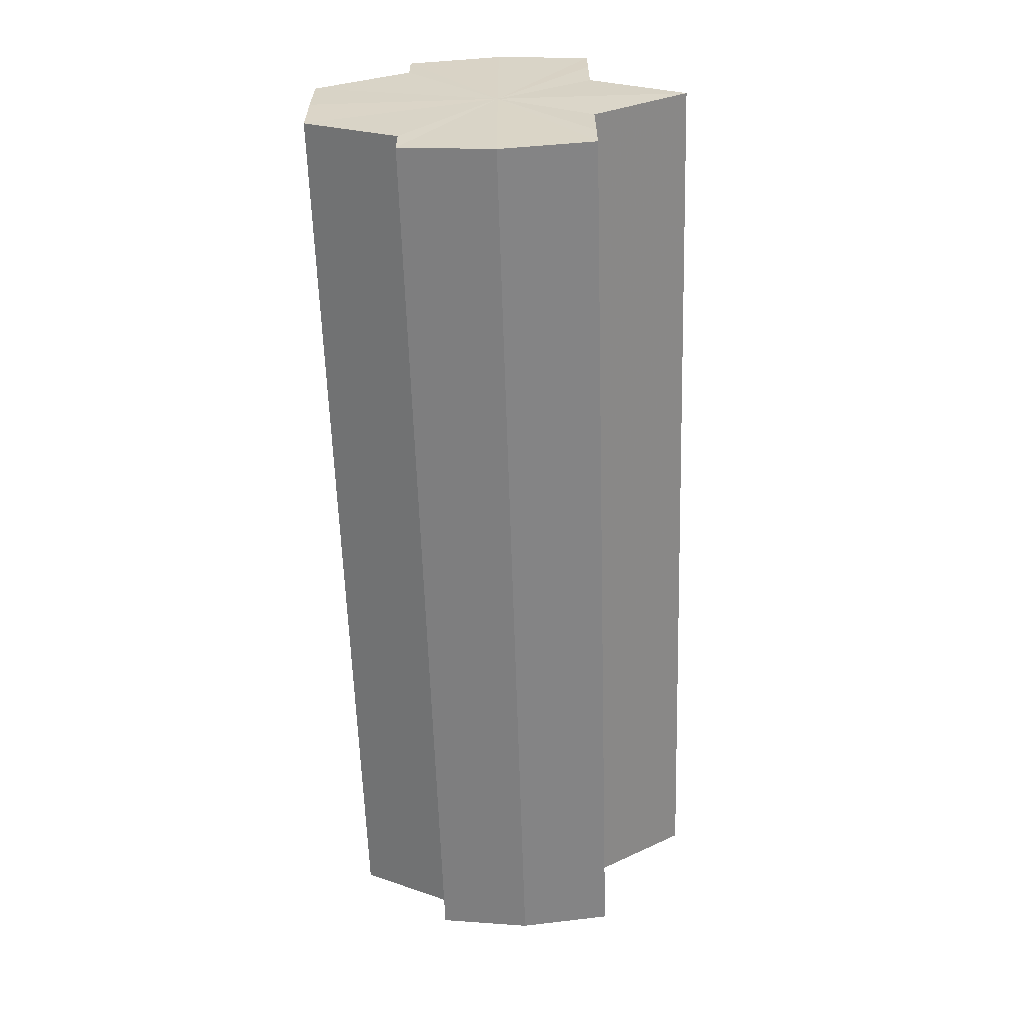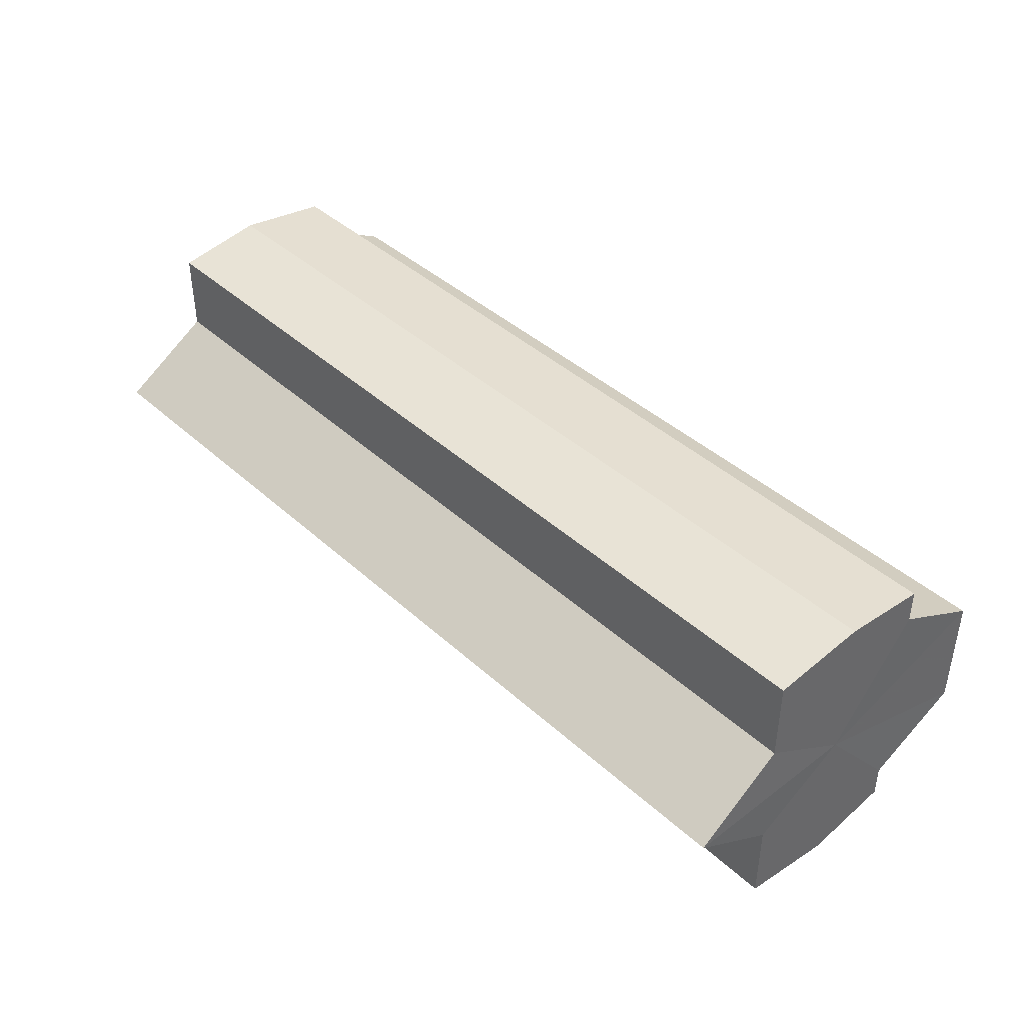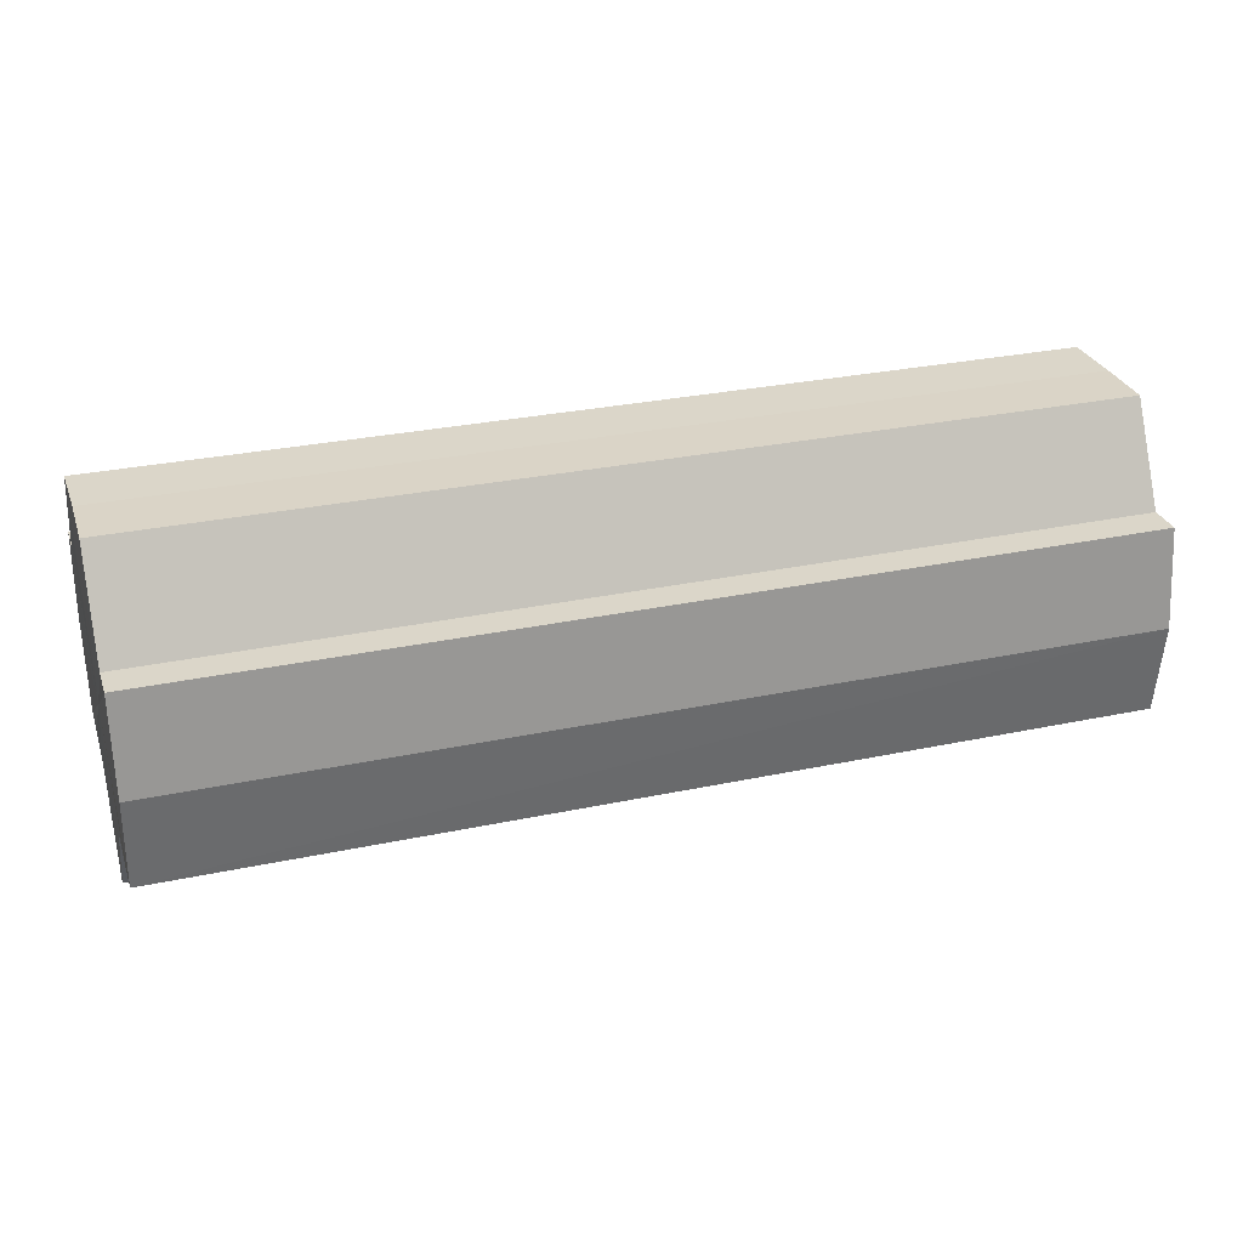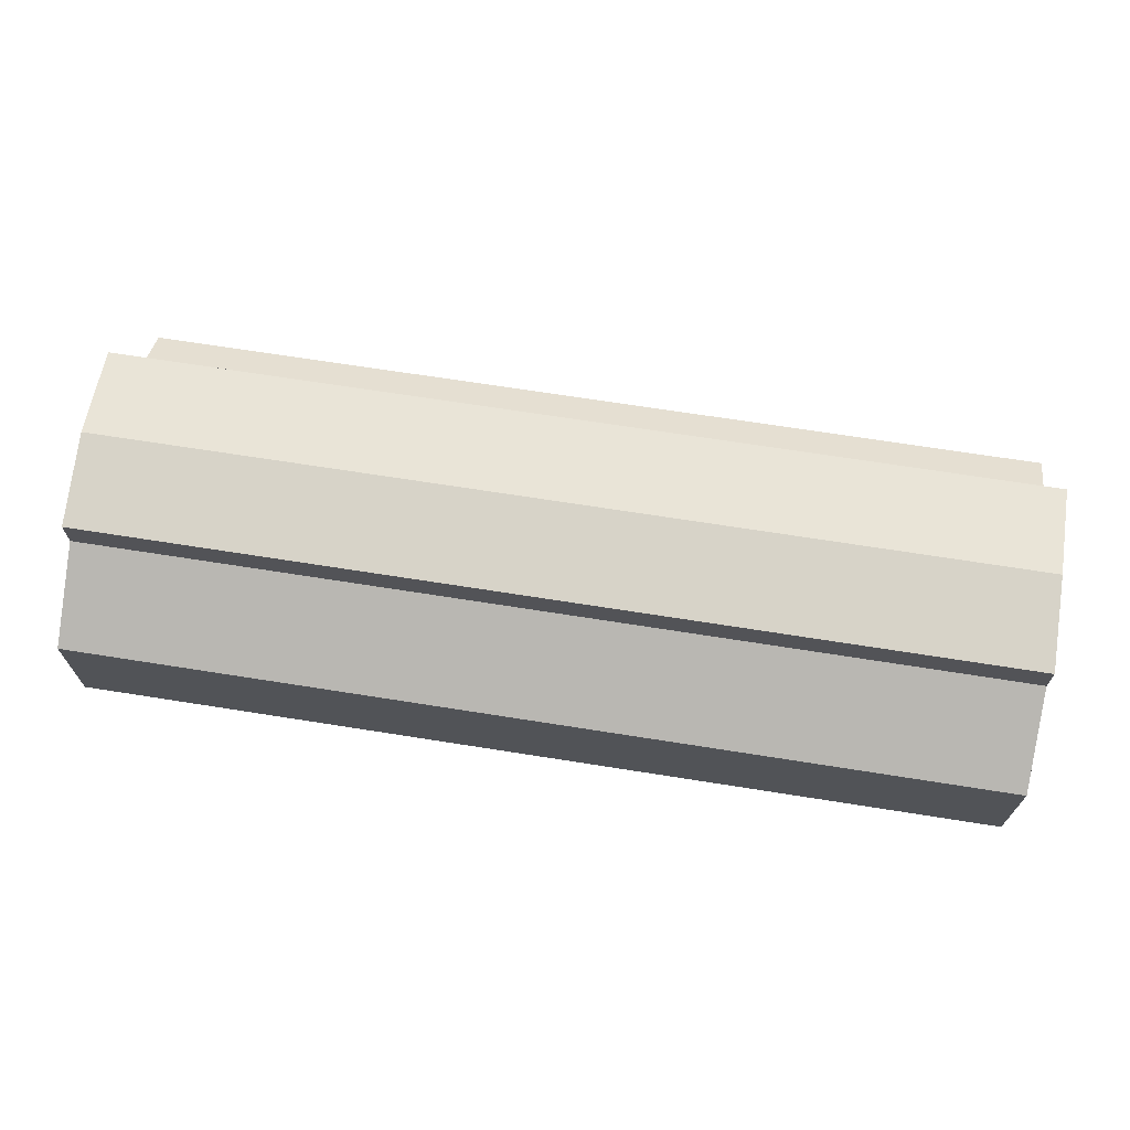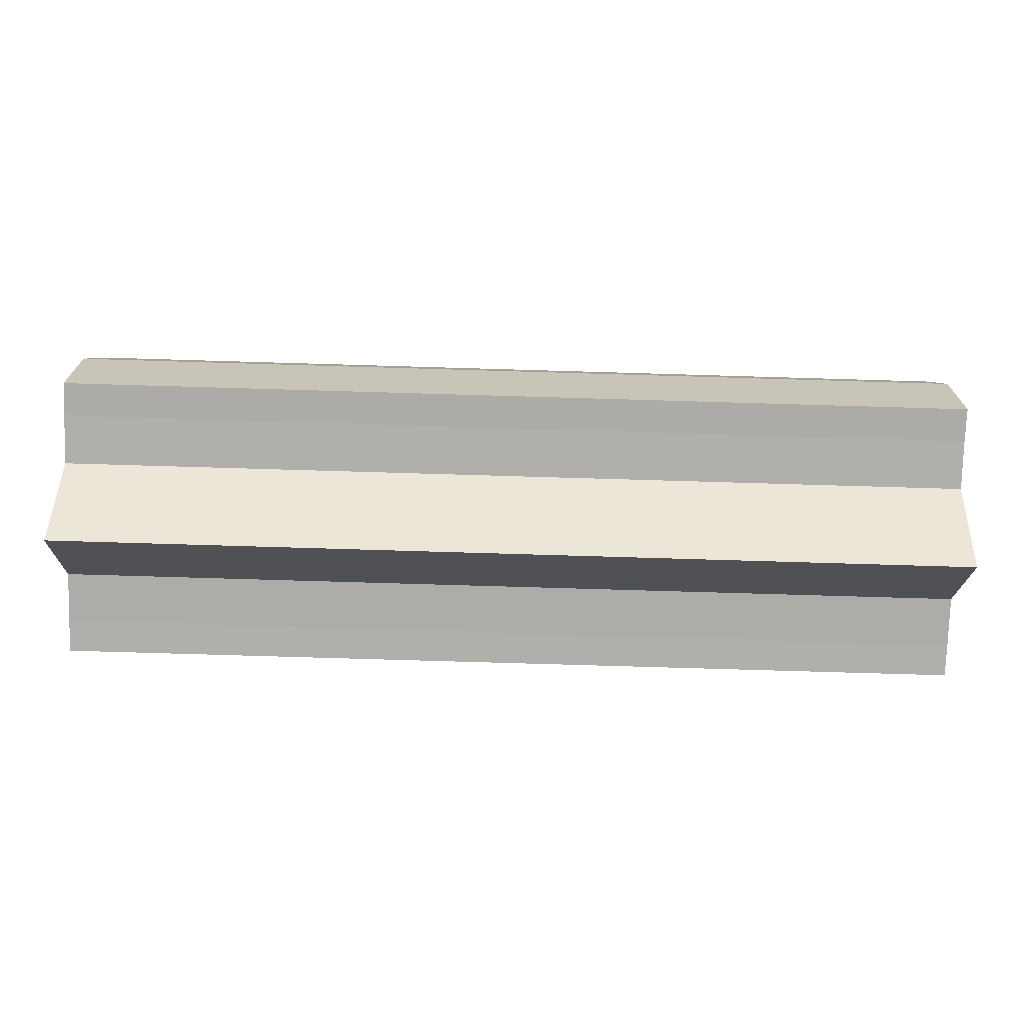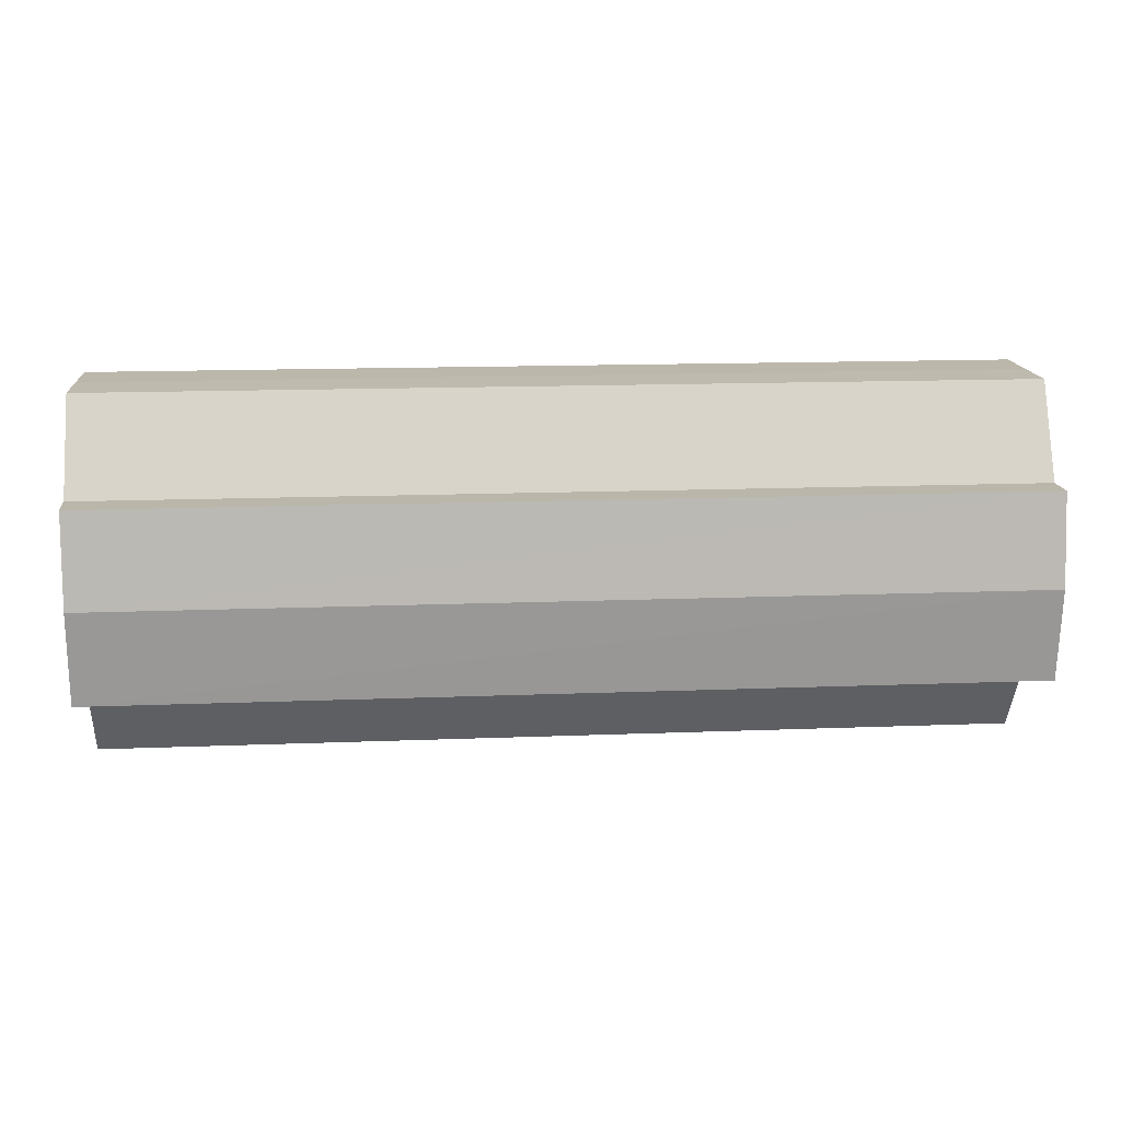
<metadata>
{"format":"obj","ext":"obj","renderer":"f3d","projection":"perspective","resolution":1024,"background":"white","views":[{"elev":-60.9,"azim":-88.2,"up":"+Z"},{"elev":41.2,"azim":47.7,"up":"+Z"},{"elev":29.4,"azim":-17.5,"up":"+Y"},{"elev":68.5,"azim":-171.0,"up":"+Z"},{"elev":-77.1,"azim":-1.7,"up":"+Y"},{"elev":14.6,"azim":-4.9,"up":"+Y"}]}
</metadata>
<code>
o 14739
v 2203 1871 7.55
v 2203 1871 7.544
v 2202 1871 7.55
v 2203 1871 7.538
v 2202 1871 7.544
v 2203 1871 7.535
v 2202 1871 7.538
v 2203 1871 7.556
v 2202 1871 7.556
v 2203 1871 7.562
v 2202 1871 7.562
v 2203 1871 7.565
v 2202 1871 7.565
v 2203 1871 7.562
v 2202 1871 7.562
v 2203 1871 7.556
v 2202 1871 7.556
v 2203 1871 7.55
v 2202 1871 7.55
v 2203 1871 7.544
v 2202 1871 7.544
v 2203 1871 7.538
v 2202 1871 7.538
v 2203 1871 7.535
v 2202 1871 7.535
v 2203 1871 7.55
v 2203 1871 7.538
v 2203 1871 7.533
v 2203 1871 7.544
v 2203 1871 7.55
v 2203 1871 7.556
v 2203 1871 7.562
v 2203 1871 7.535
v 2202 1871 7.533
v 2202 1871 7.535
v 2203 1871 7.538
v 2202 1871 7.535
v 2203 1871 7.533
v 2203 1871 7.544
v 2203 1871 7.535
v 2203 1871 7.533
v 2203 1871 7.535
v 2202 1871 7.533
v 2203 1871 7.55
v 2202 1871 7.544
v 2202 1871 7.55
v 2203 1871 7.556
v 2202 1871 7.538
v 2203 1871 7.544
v 2203 1871 7.562
v 2202 1871 7.535
v 2203 1871 7.538
v 2203 1871 7.565
v 2203 1871 7.535
v 2203 1871 7.538
v 2203 1871 7.567
v 2203 1871 7.565
v 2203 1871 7.544
v 2202 1871 7.538
v 2203 1871 7.55
v 2202 1871 7.544
v 2202 1871 7.567
v 2202 1871 7.565
v 2202 1871 7.565
v 2203 1871 7.567
v 2203 1871 7.565
v 2203 1871 7.567
v 2203 1871 7.565
v 2202 1871 7.567
v 2202 1871 7.562
v 2202 1871 7.565
v 2202 1871 7.556
v 2203 1871 7.562
v 2202 1871 7.55
v 2203 1871 7.556
v 2203 1871 7.55
v 2203 1871 7.556
v 2203 1871 7.562
v 2202 1871 7.556
v 2203 1871 7.565
v 2202 1871 7.562
v 2202 1871 7.55
v 2202 1871 7.55
v 2202 1871 7.544
v 2202 1871 7.556
v 2202 1871 7.538
v 2202 1871 7.562
v 2202 1871 7.535
v 2202 1871 7.565
v 2202 1871 7.533
v 2202 1871 7.567
v 2202 1871 7.535
v 2202 1871 7.565
v 2202 1871 7.538
v 2202 1871 7.562
v 2202 1871 7.544
v 2202 1871 7.556
v 2202 1871 7.55
f 1 2 3
f 2 4 5
f 4 6 7
f 8 1 9
f 10 8 11
f 12 10 13
f 13 14 15
f 15 16 17
f 17 18 19
f 19 20 21
f 21 22 23
f 23 24 25
f 26 24 27
f 26 28 24
f 26 27 29
f 26 29 30
f 26 30 31
f 26 31 32
f 26 33 28
f 34 33 35
f 26 36 33
f 37 38 34
f 26 39 36
f 40 41 37
f 41 42 43
f 26 44 39
f 45 44 46
f 26 47 44
f 48 49 45
f 26 50 47
f 51 52 48
f 26 53 50
f 54 55 51
f 26 56 53
f 26 57 56
f 26 32 57
f 55 58 59
f 58 60 61
f 62 57 63
f 64 65 62
f 66 67 64
f 67 68 69
f 70 53 71
f 72 73 70
f 74 75 72
f 76 77 74
f 77 78 79
f 78 80 81
f 82 83 84
f 82 85 83
f 82 84 86
f 82 87 85
f 82 86 88
f 82 89 87
f 82 88 90
f 82 91 89
f 82 90 92
f 82 93 91
f 82 92 94
f 82 95 93
f 82 94 96
f 82 97 95
f 82 96 98
f 82 98 97

</code>
